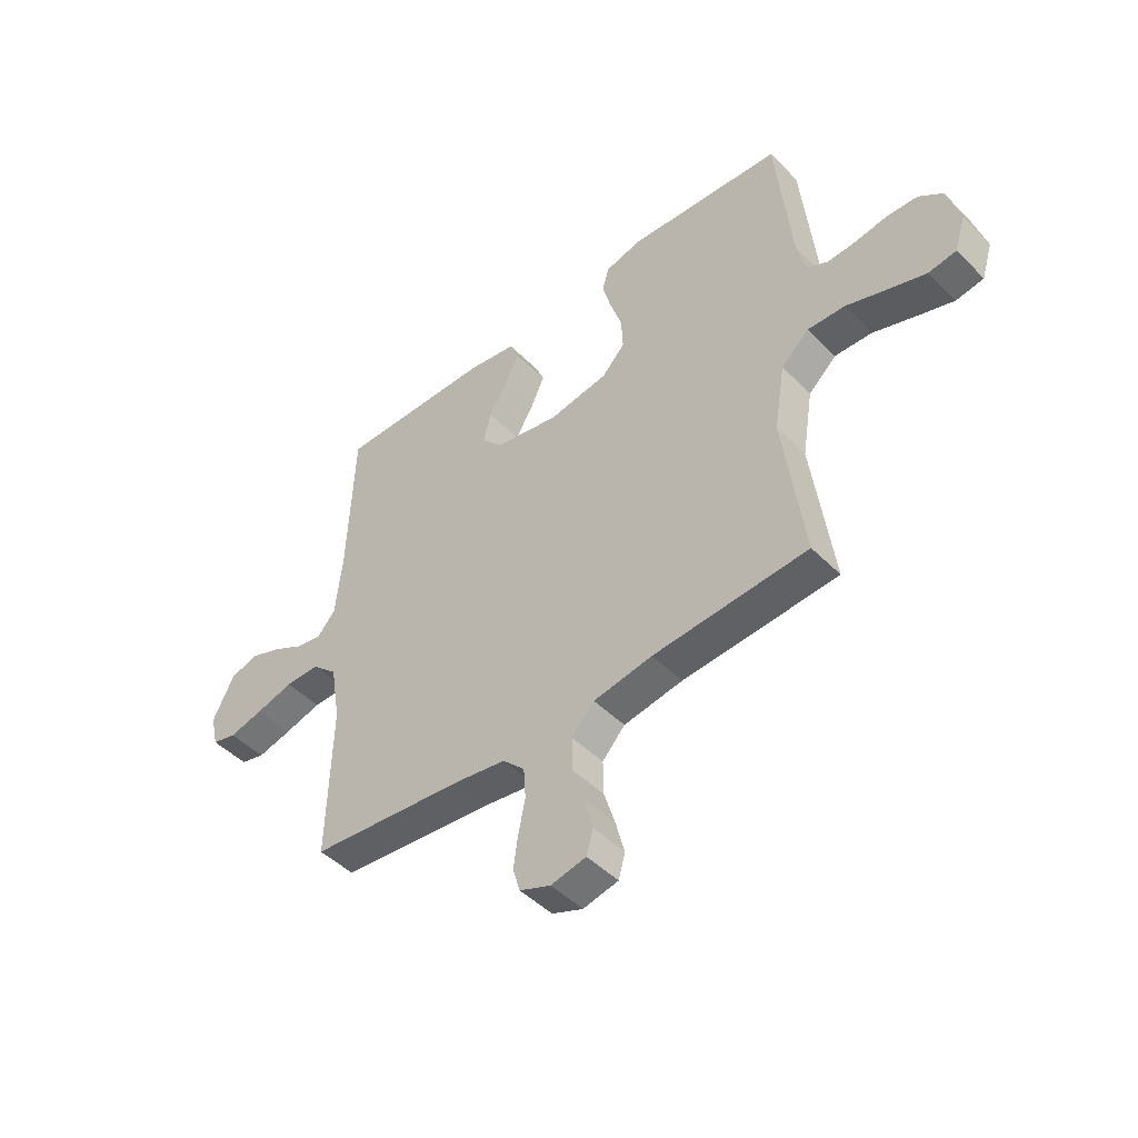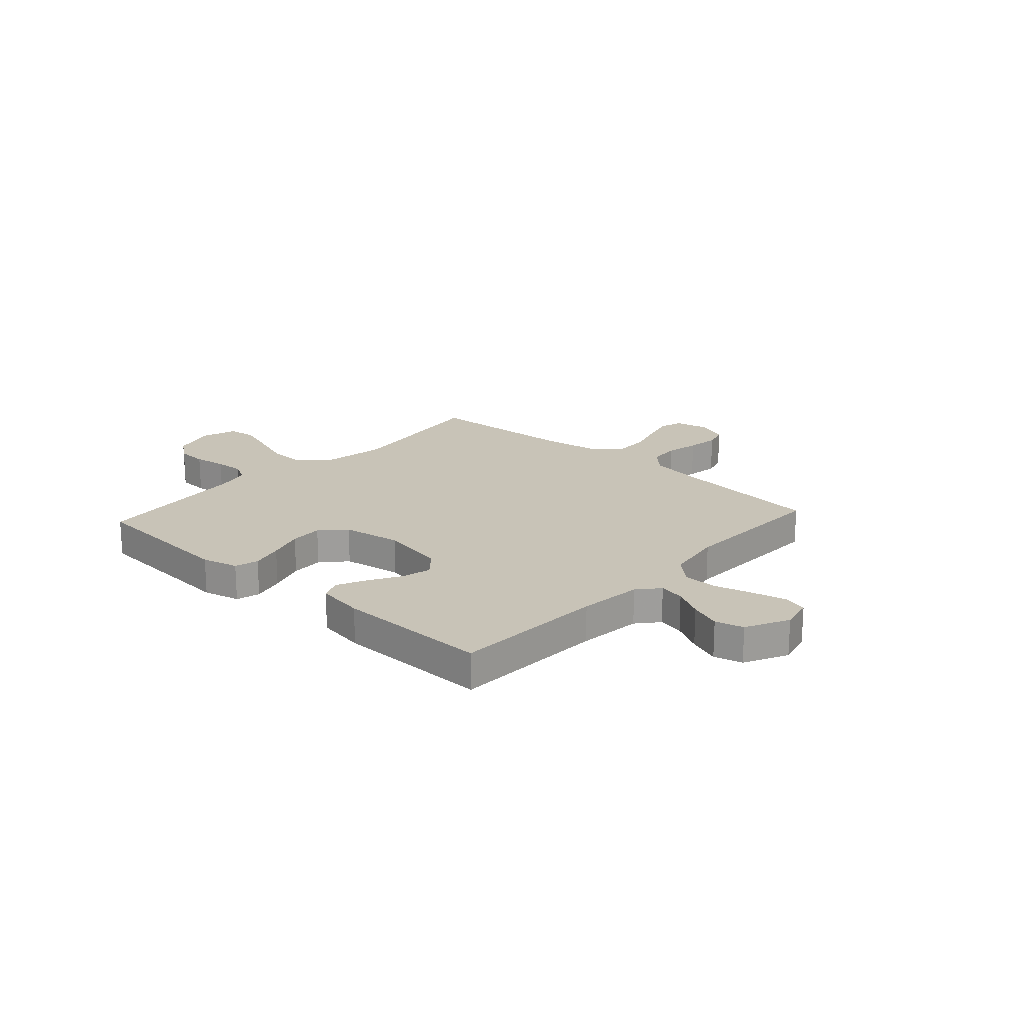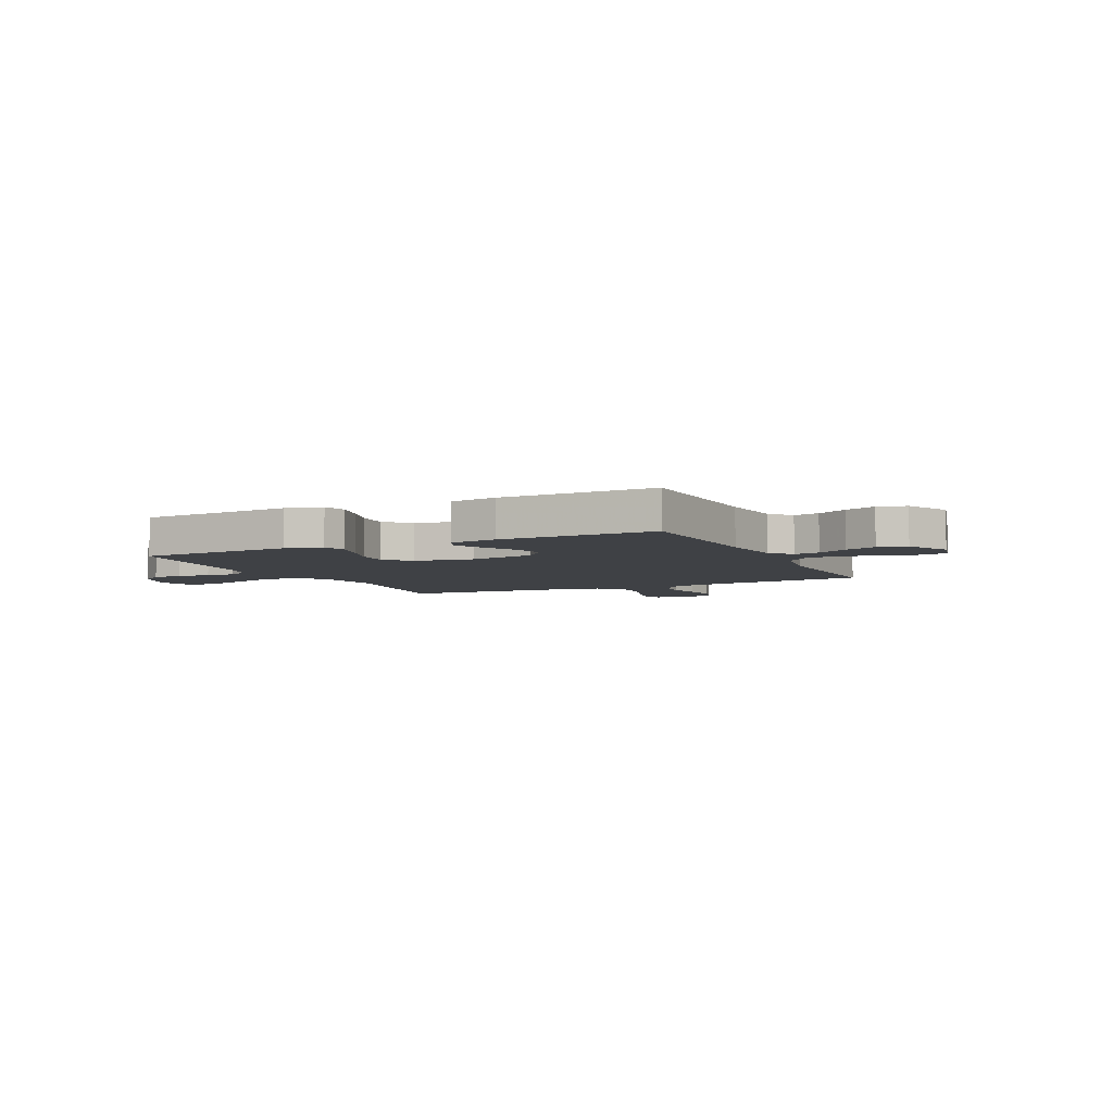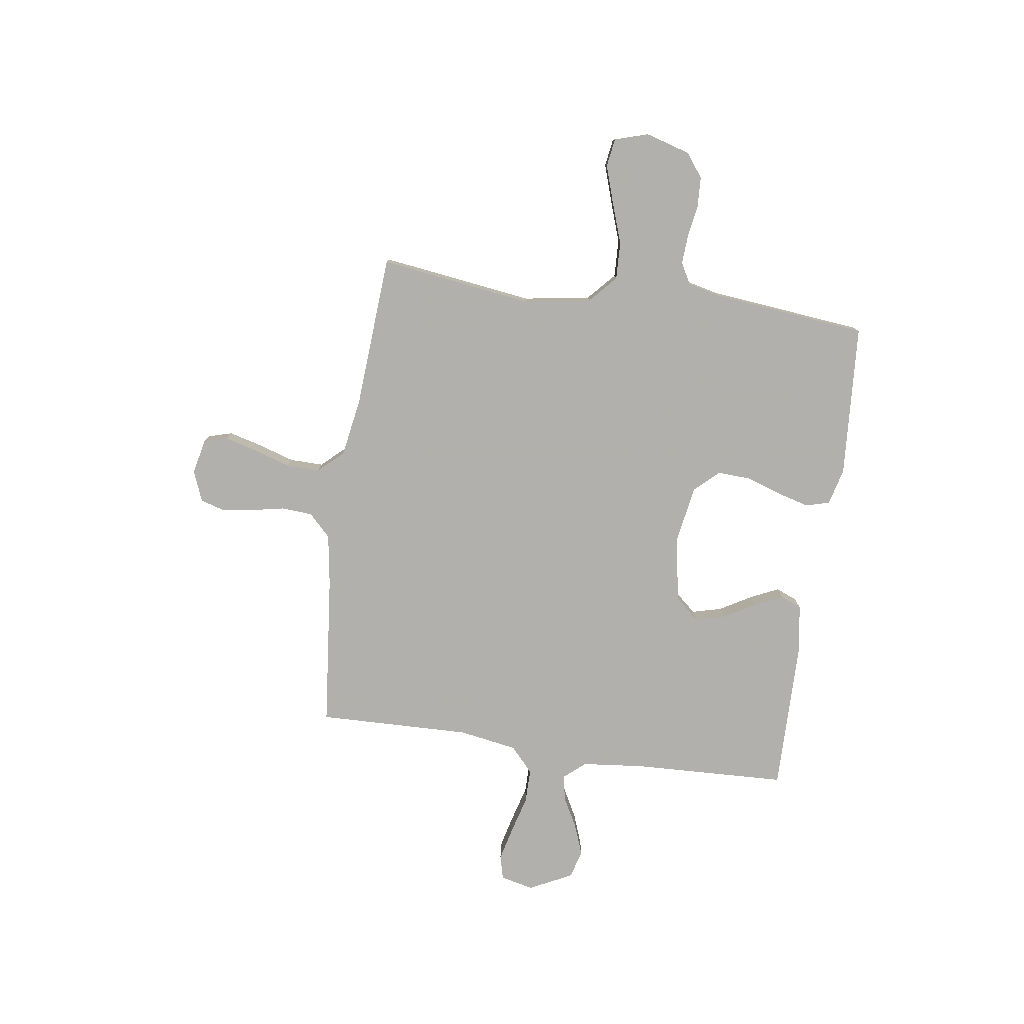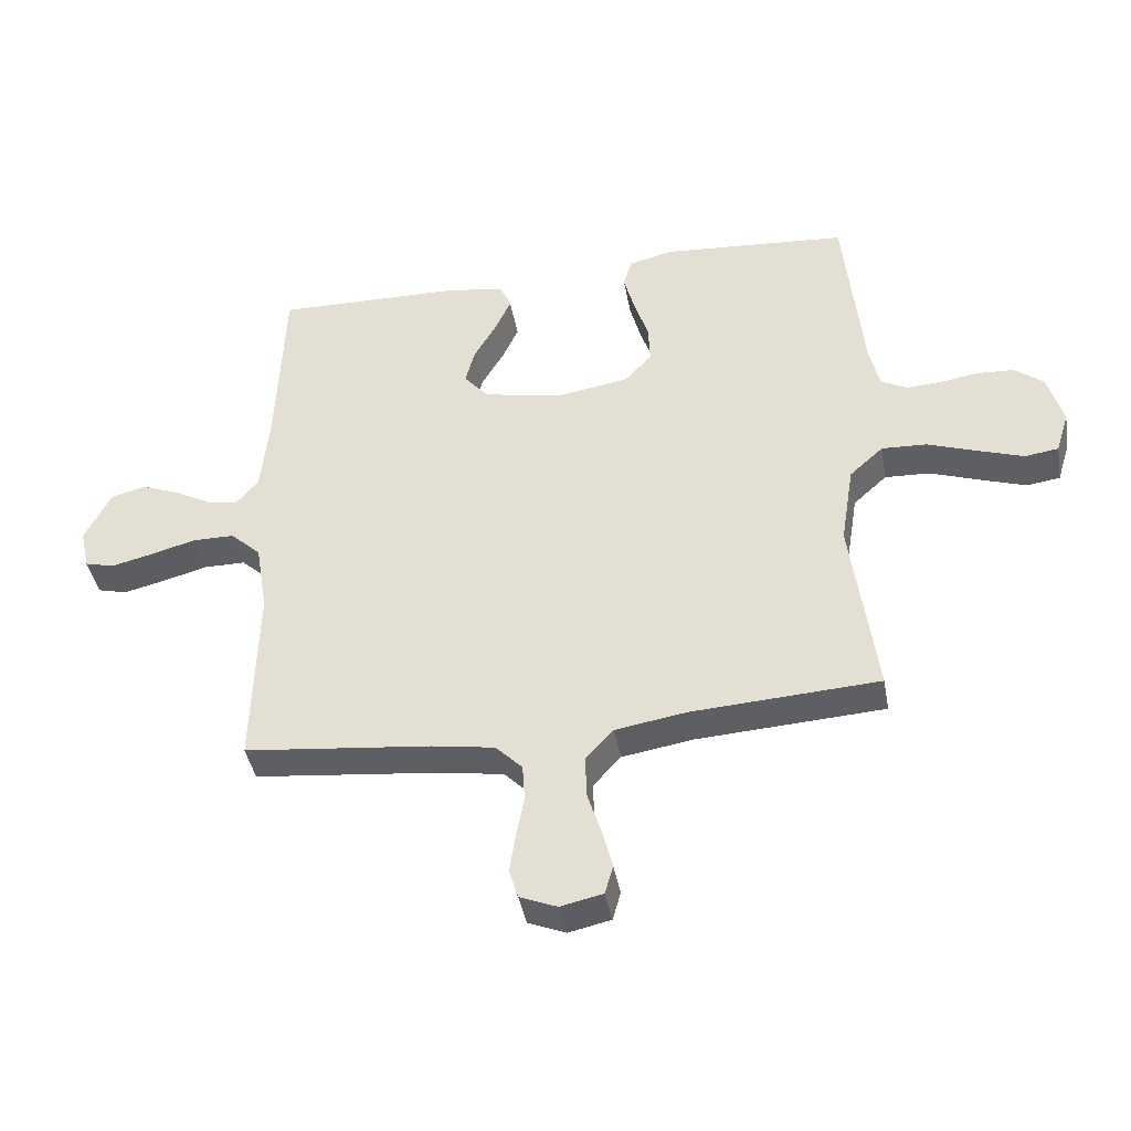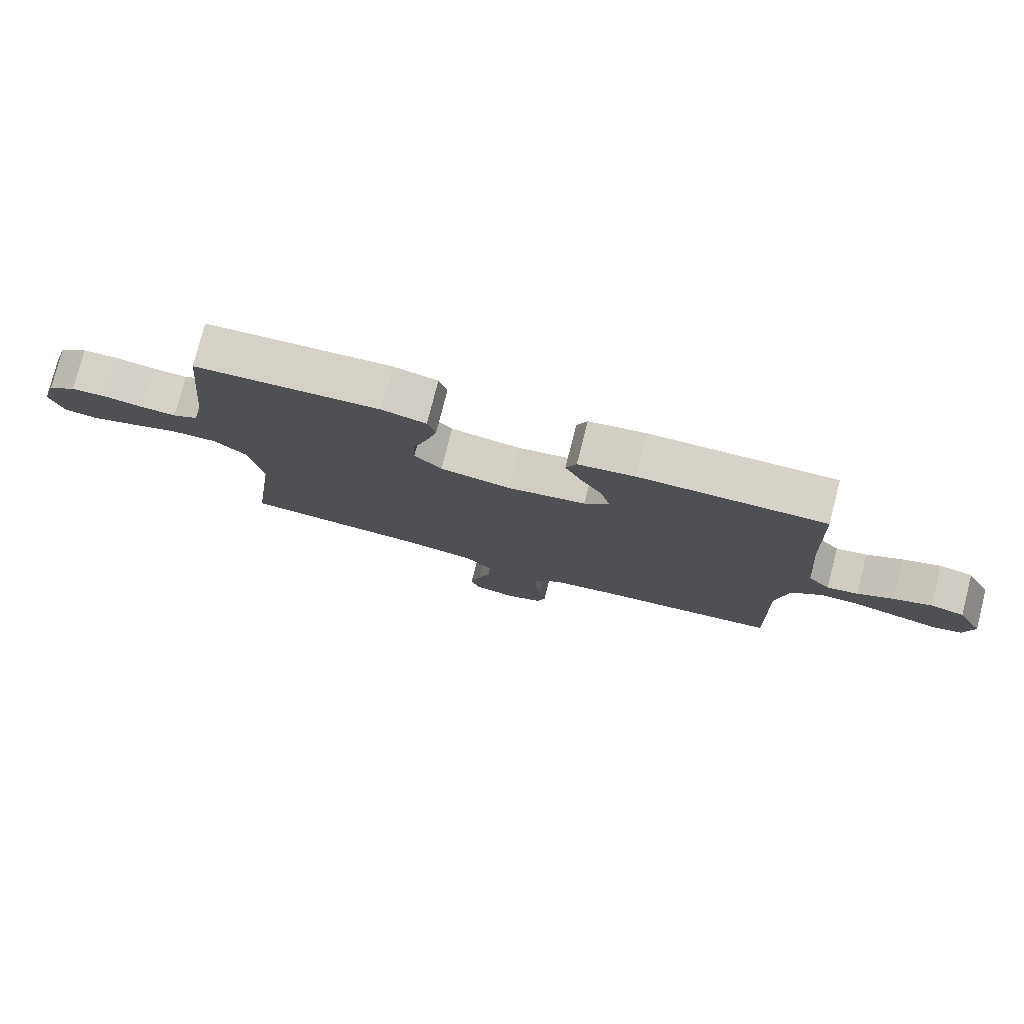
<metadata>
{"format":"obj","ext":"obj","renderer":"f3d","projection":"perspective","resolution":1024,"background":"white","views":[{"elev":-46.9,"azim":-138.3,"up":"+Z"},{"elev":19.7,"azim":42.2,"up":"+Y"},{"elev":-5.3,"azim":25.6,"up":"+Y"},{"elev":-78.6,"azim":-98.3,"up":"+Y"},{"elev":-41.0,"azim":-169.9,"up":"+Z"},{"elev":78.1,"azim":14.3,"up":"+Z"}]}
</metadata>
<code>
v -0.5 0.07 -0.5
v -0.46 0.07 -0.2
v -0.481 0.07 -0.07
v -0.535 0.07 -0.021
v -0.608 0.07 -0.024
v -0.688 0.07 -0.052
v -0.761 0.07 -0.076
v -0.815 0.07 -0.068
v -0.836 0.07 0
v -0.811 0.07 0.085
v -0.765 0.07 0.12
v -0.706 0.07 0.123
v -0.643 0.07 0.113
v -0.587 0.07 0.11
v -0.546 0.07 0.132
v -0.53 0.07 0.2
v -0.5 0.07 0.5
v -0.2 0.07 0.521
v -0.129 0.07 0.503
v -0.116 0.07 0.457
v -0.133 0.07 0.394
v -0.156 0.07 0.324
v -0.159 0.07 0.26
v -0.115 0.07 0.213
v 0 0.07 0.194
v 0.127 0.07 0.218
v 0.167 0.07 0.264
v 0.152 0.07 0.322
v 0.116 0.07 0.384
v 0.09 0.07 0.44
v 0.107 0.07 0.481
v 0.2 0.07 0.496
v 0.5 0.07 0.5
v 0.512 0.07 0.2
v 0.525 0.07 0.076
v 0.561 0.07 0.034
v 0.611 0.07 0.044
v 0.67 0.07 0.076
v 0.731 0.07 0.099
v 0.786 0.07 0.084
v 0.828 0.07 0
v 0.813 0.07 -0.065
v 0.766 0.07 -0.077
v 0.7 0.07 -0.061
v 0.627 0.07 -0.041
v 0.56 0.07 -0.041
v 0.511 0.07 -0.086
v 0.492 0.07 -0.2
v 0.5 0.07 -0.5
v 0.2 0.07 -0.531
v 0.099 0.07 -0.547
v 0.056 0.07 -0.59
v 0.052 0.07 -0.65
v 0.065 0.07 -0.715
v 0.074 0.07 -0.777
v 0.06 0.07 -0.824
v 0 0.07 -0.848
v -0.068 0.07 -0.833
v -0.081 0.07 -0.787
v -0.064 0.07 -0.722
v -0.042 0.07 -0.652
v -0.041 0.07 -0.586
v -0.085 0.07 -0.538
v -0.2 0.07 -0.519
v -0.5 0 -0.5
v -0.46 0 -0.2
v -0.481 0 -0.07
v -0.535 0 -0.021
v -0.608 0 -0.024
v -0.688 0 -0.052
v -0.761 0 -0.076
v -0.815 0 -0.068
v -0.836 0 0
v -0.811 0 0.085
v -0.765 0 0.12
v -0.706 0 0.123
v -0.643 0 0.113
v -0.587 0 0.11
v -0.546 0 0.132
v -0.53 0 0.2
v -0.5 0 0.5
v -0.2 0 0.521
v -0.129 0 0.503
v -0.116 0 0.457
v -0.133 0 0.394
v -0.156 0 0.324
v -0.159 0 0.26
v -0.115 0 0.213
v 0 0 0.194
v 0.127 0 0.218
v 0.167 0 0.264
v 0.152 0 0.322
v 0.116 0 0.384
v 0.09 0 0.44
v 0.107 0 0.481
v 0.2 0 0.496
v 0.5 0 0.5
v 0.512 0 0.2
v 0.525 0 0.076
v 0.561 0 0.034
v 0.611 0 0.044
v 0.67 0 0.076
v 0.731 0 0.099
v 0.786 0 0.084
v 0.828 0 0
v 0.813 0 -0.065
v 0.766 0 -0.077
v 0.7 0 -0.061
v 0.627 0 -0.041
v 0.56 0 -0.041
v 0.511 0 -0.086
v 0.492 0 -0.2
v 0.5 0 -0.5
v 0.2 0 -0.531
v 0.099 0 -0.547
v 0.056 0 -0.59
v 0.052 0 -0.65
v 0.065 0 -0.715
v 0.074 0 -0.777
v 0.06 0 -0.824
v 0 0 -0.848
v -0.068 0 -0.833
v -0.081 0 -0.787
v -0.064 0 -0.722
v -0.042 0 -0.652
v -0.041 0 -0.586
v -0.085 0 -0.538
v -0.2 0 -0.519
f 58 59 60 61
f 56 57 58 61
f 56 61 62
f 53 54 55 56
f 53 56 62
f 52 53 62 63
f 48 49 50
f 47 48 50 51
f 42 43 44 45
f 40 41 42 45
f 40 45 46
f 37 38 39 40
f 37 40 46
f 36 37 46 47
f 31 32 33 34
f 31 34 35
f 28 29 30 31
f 28 31 35 36
f 19 20 21 22
f 17 18 19 22
f 16 17 22 23
f 15 16 23 24
f 10 11 12 13
f 10 13 14
f 9 10 14
f 8 9 14
f 5 6 7 8
f 5 8 14 15
f 64 1 2
f 63 64 2 3
f 51 52 63 3
f 27 28 36 47
f 26 27 47 51
f 25 26 51 3
f 4 5 15 24
f 3 4 24 25
f 125 124 123 122
f 125 122 121 120
f 126 125 120
f 120 119 118 117
f 126 120 117
f 127 126 117 116
f 114 113 112
f 115 114 112 111
f 109 108 107 106
f 109 106 105 104
f 110 109 104
f 104 103 102 101
f 110 104 101
f 111 110 101 100
f 98 97 96 95
f 99 98 95
f 95 94 93 92
f 100 99 95 92
f 86 85 84 83
f 86 83 82 81
f 87 86 81 80
f 88 87 80 79
f 77 76 75 74
f 78 77 74
f 78 74 73
f 78 73 72
f 72 71 70 69
f 79 78 72 69
f 66 65 128
f 67 66 128 127
f 67 127 116 115
f 111 100 92 91
f 115 111 91 90
f 67 115 90 89
f 88 79 69 68
f 89 88 68 67
f 1 65 66 2
f 2 66 67 3
f 3 67 68 4
f 4 68 69 5
f 5 69 70 6
f 6 70 71 7
f 7 71 72 8
f 8 72 73 9
f 9 73 74 10
f 10 74 75 11
f 11 75 76 12
f 12 76 77 13
f 13 77 78 14
f 14 78 79 15
f 15 79 80 16
f 16 80 81 17
f 17 81 82 18
f 18 82 83 19
f 19 83 84 20
f 20 84 85 21
f 21 85 86 22
f 22 86 87 23
f 23 87 88 24
f 24 88 89 25
f 25 89 90 26
f 26 90 91 27
f 27 91 92 28
f 28 92 93 29
f 29 93 94 30
f 30 94 95 31
f 31 95 96 32
f 32 96 97 33
f 33 97 98 34
f 34 98 99 35
f 35 99 100 36
f 36 100 101 37
f 37 101 102 38
f 38 102 103 39
f 39 103 104 40
f 40 104 105 41
f 41 105 106 42
f 42 106 107 43
f 43 107 108 44
f 44 108 109 45
f 45 109 110 46
f 46 110 111 47
f 47 111 112 48
f 48 112 113 49
f 49 113 114 50
f 50 114 115 51
f 51 115 116 52
f 52 116 117 53
f 53 117 118 54
f 54 118 119 55
f 55 119 120 56
f 56 120 121 57
f 57 121 122 58
f 58 122 123 59
f 59 123 124 60
f 60 124 125 61
f 61 125 126 62
f 62 126 127 63
f 63 127 128 64
f 64 128 65 1

</code>
